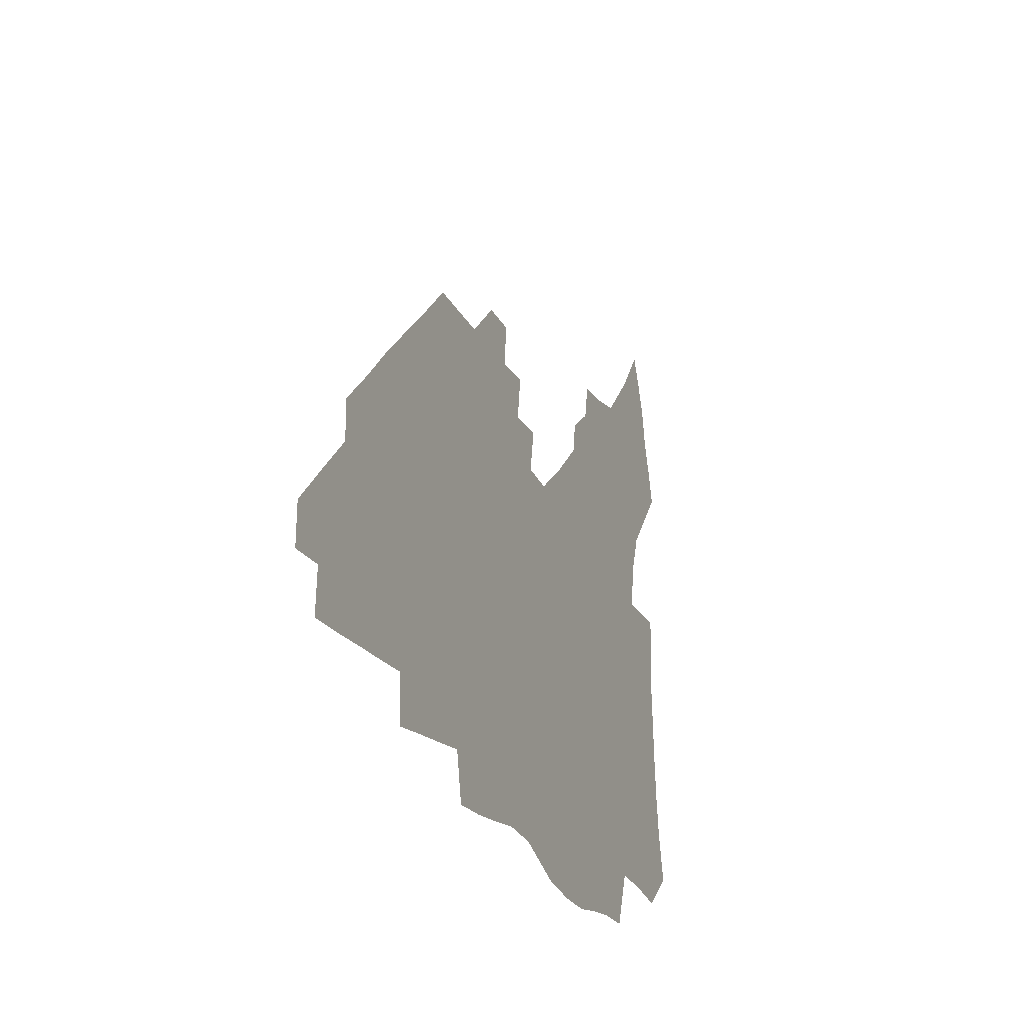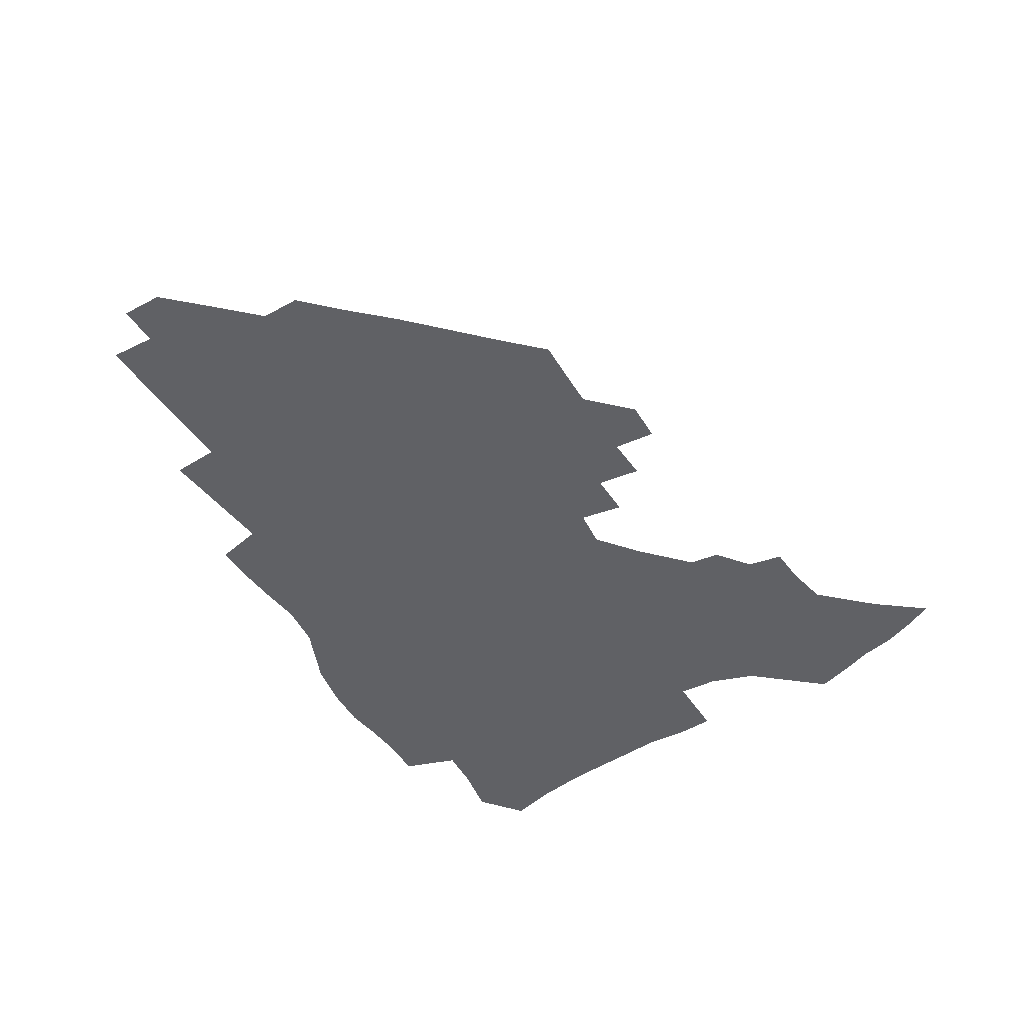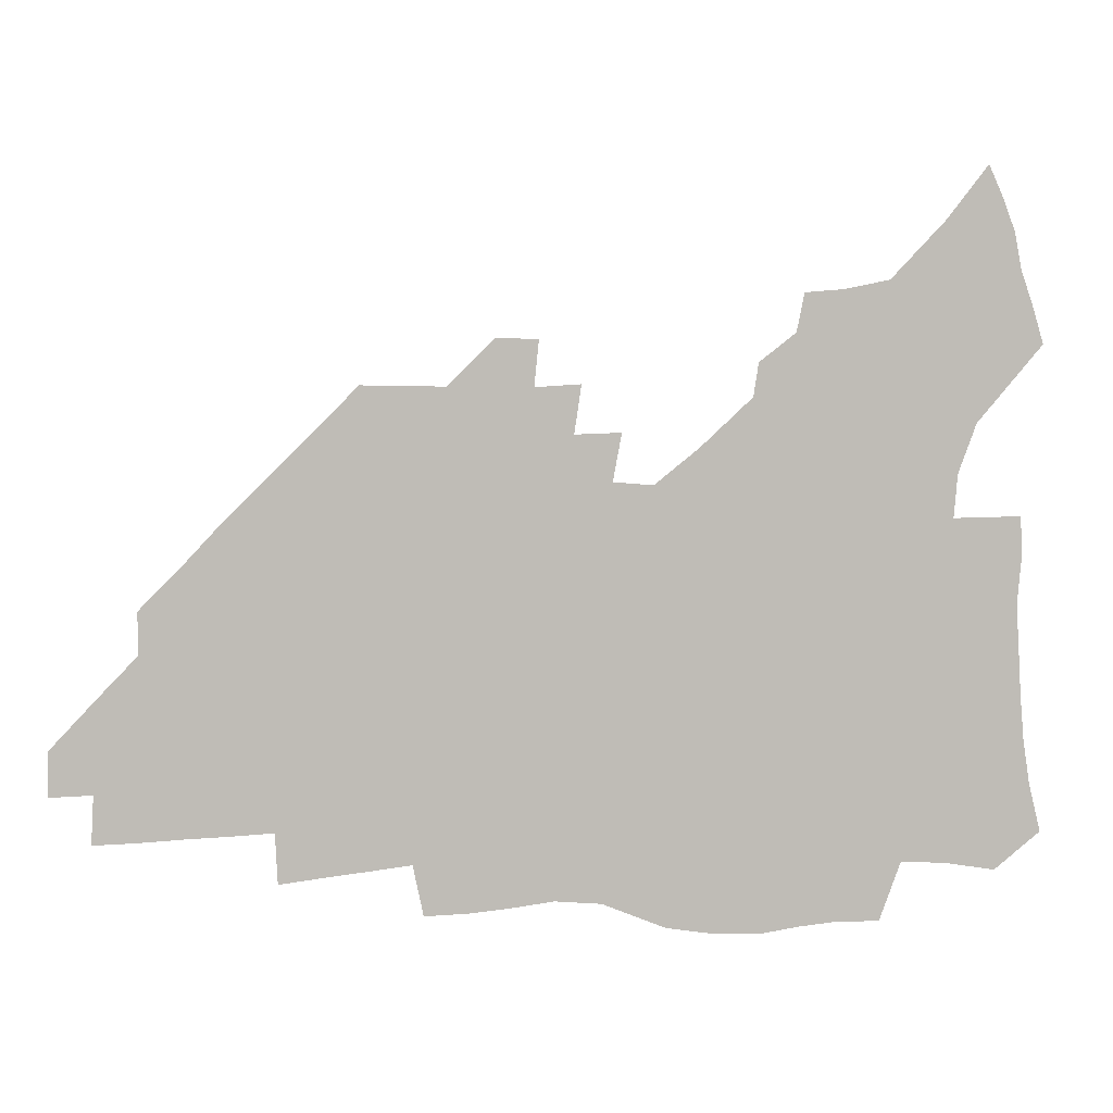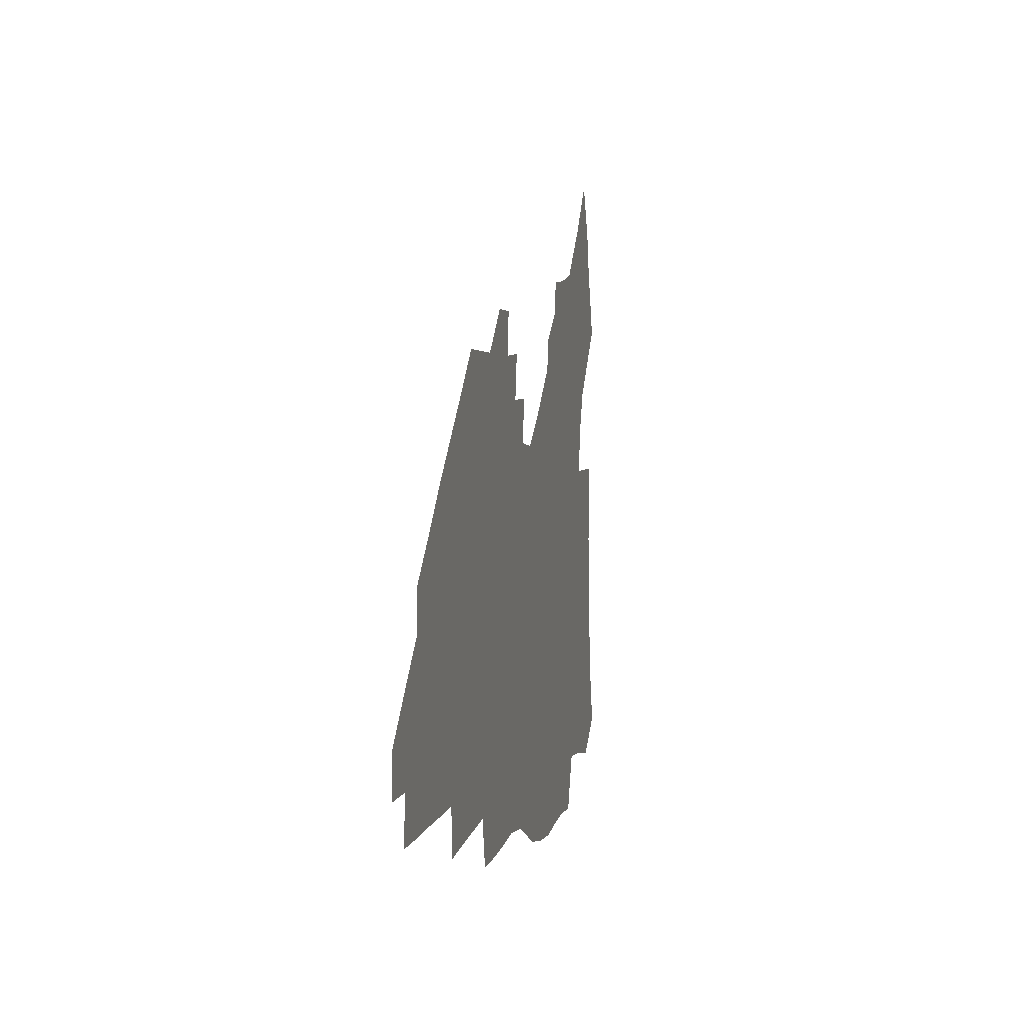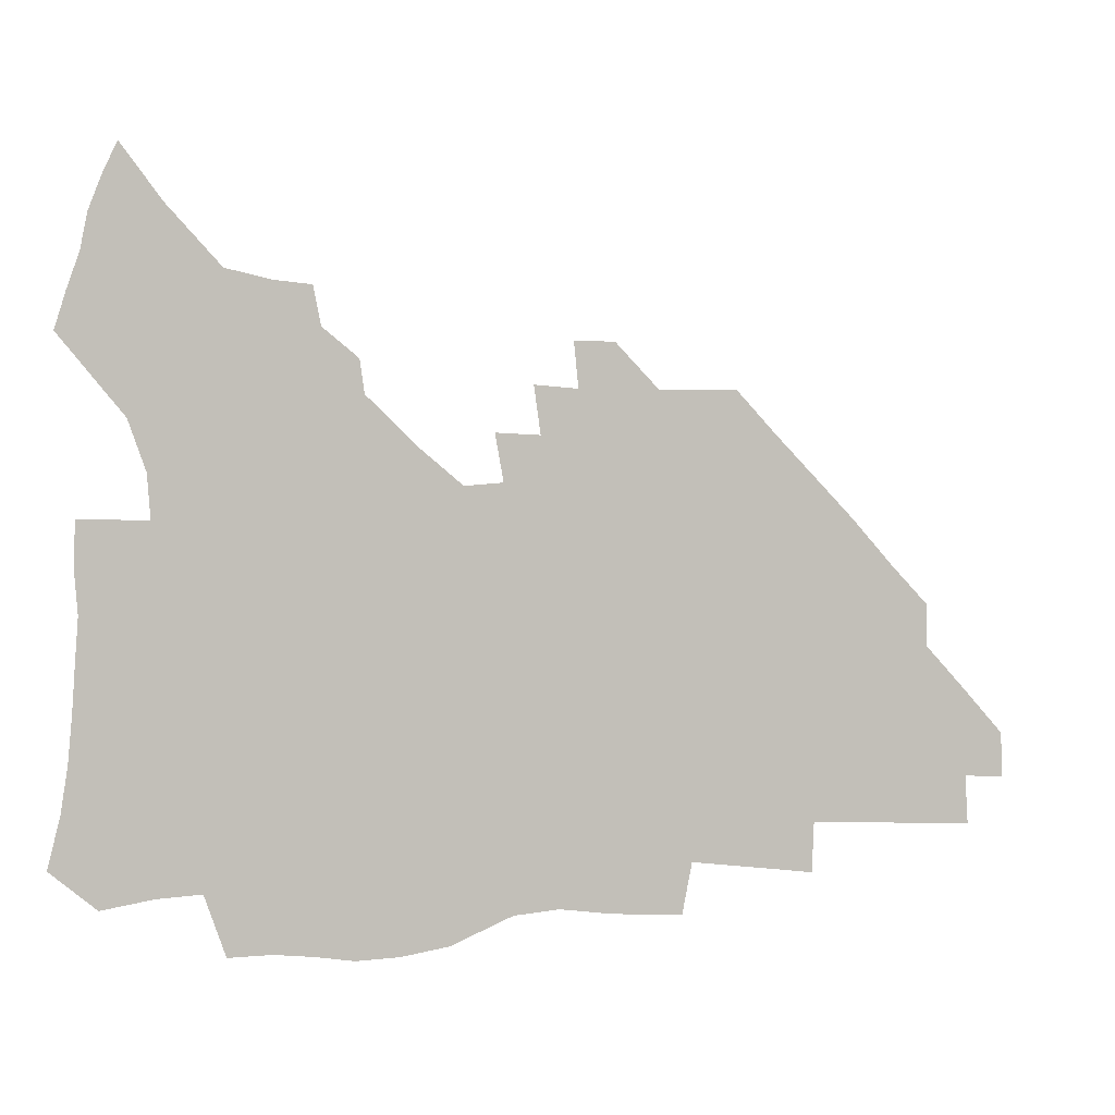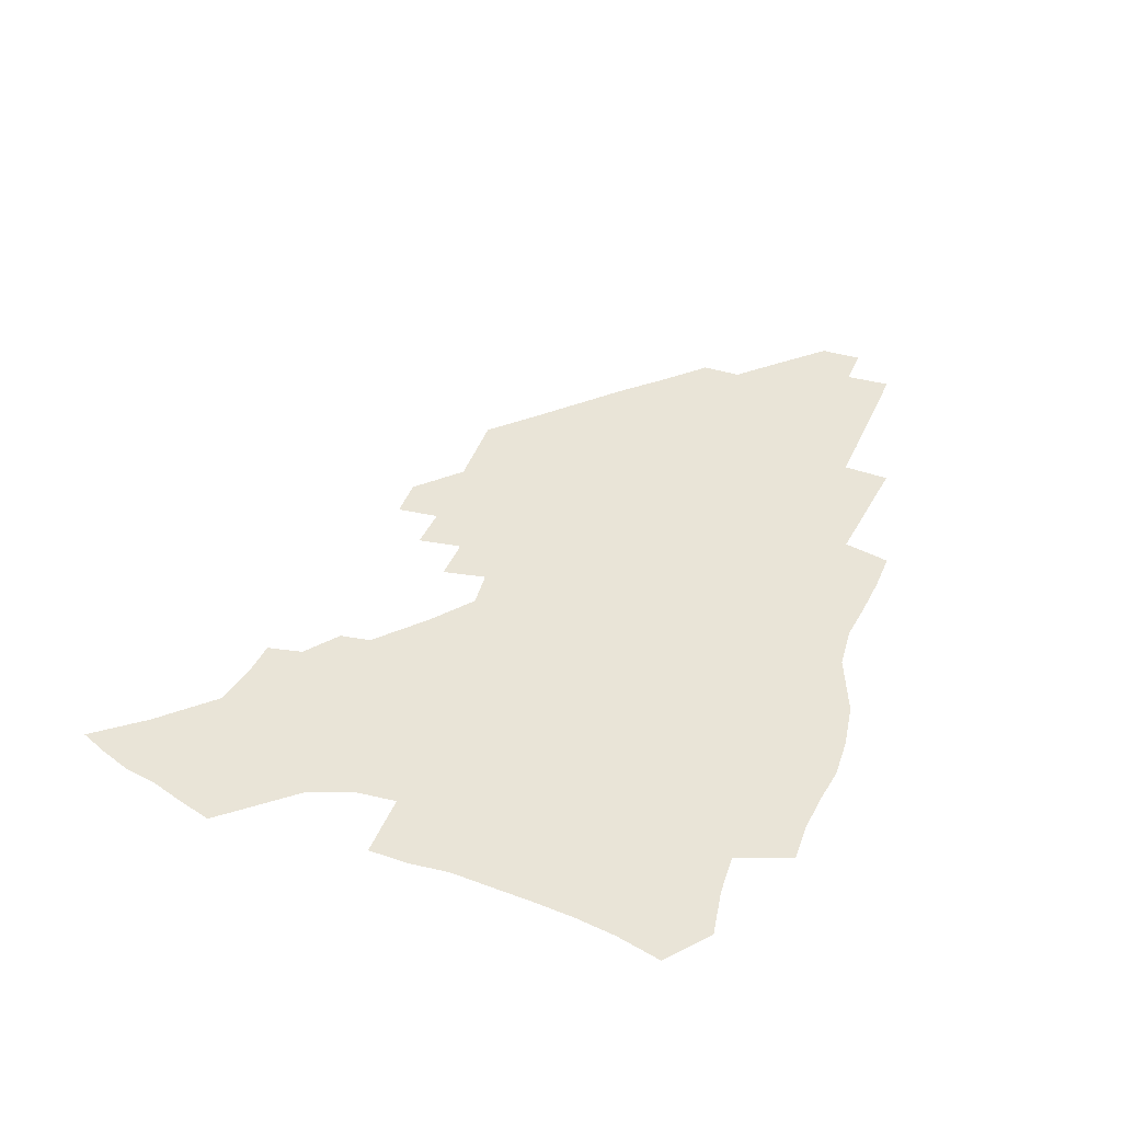
<metadata>
{"format":"obj","ext":"obj","renderer":"f3d","projection":"perspective","resolution":1024,"background":"white","views":[{"elev":-23.0,"azim":111.6,"up":"+Y"},{"elev":-50.2,"azim":121.4,"up":"+Z"},{"elev":5.5,"azim":173.0,"up":"+Y"},{"elev":2.5,"azim":102.0,"up":"+Y"},{"elev":-0.1,"azim":-19.9,"up":"+Y"},{"elev":43.3,"azim":-69.7,"up":"+Z"}]}
</metadata>
<code>
v 257.5 189.7 0
v 261.7 206.9 0
v 264.1 223 0
v 265.4 238.6 0
v 266.3 254.2 0
v 267.3 269.9 0
v 265.9 285.3 0
v 266.3 300.6 0
v 273.8 176.4 0
v 278.8 194.3 0
v 281.8 210.4 0
v 284.5 226 0
v 285.7 240.8 0
v 286.5 255.6 0
v 289.3 270.8 0
v 290.2 285.4 0
v 290.3 300.2 0
v 289 315.5 0
v 282.6 332.8 0
v 259.6 359.9 0
v 263.5 372.8 0
v 267.7 385.3 0
v 270.3 398.2 0
v 274.7 410 0
v 279.7 421.1 0
v 291.8 179.4 0
v 296 196.4 0
v 299.9 212.6 0
v 302 227.4 0
v 302.8 241.7 0
v 304.5 256.3 0
v 307.9 271.1 0
v 308.6 285 0
v 307.9 299 0
v 307.9 312.8 0
v 308.4 326.2 0
v 304.3 341.8 0
v 296.8 359.7 0
v 290.4 377.2 0
v 292.7 389.6 0
v 294.6 402 0
v 307.3 180.2 0
v 311.8 197.3 0
v 314.7 212.7 0
v 316.7 227.4 0
v 318.5 241.9 0
v 320.4 256.3 0
v 323.6 271 0
v 324.6 284.8 0
v 324.2 298.3 0
v 324.6 311.6 0
v 323.9 324.9 0
v 321.2 339.4 0
v 319.6 353 0
v 316.6 367.5 0
v 313.8 381.9 0
v 314.9 159.4 0
v 323.3 181.6 0
v 327.2 197.7 0
v 329.6 212.7 0
v 331.1 227 0
v 333.5 241.8 0
v 335.4 256.1 0
v 339.3 271.1 0
v 340.4 284.6 0
v 340 298 0
v 339.1 311.4 0
v 337.8 324.8 0
v 335.4 338.9 0
v 335.2 351.2 0
v 333.5 364 0
v 329.8 378.6 0
v 330 159.6 0
v 337.5 180.5 0
v 342.5 197.9 0
v 344.7 212.8 0
v 347.1 227.6 0
v 348.6 241.9 0
v 351.6 256.7 0
v 354.6 271.2 0
v 356 284.6 0
v 355.2 297.8 0
v 352.9 311.8 0
v 350.9 325.7 0
v 348.7 339.6 0
v 347.5 352 0
v 346.2 364 0
v 343.4 377.6 0
v 344 158.1 0
v 353 180.9 0
v 358 198.2 0
v 361.2 213.7 0
v 363 228.3 0
v 365.7 243.1 0
v 367.5 257.3 0
v 369.6 271.4 0
v 370.2 284.7 0
v 370.1 297.6 0
v 368.1 311.1 0
v 364.9 325.8 0
v 360.9 342.1 0
v 359.1 353.9 0
v 357.6 156 0
v 369 181.9 0
v 374.5 199.4 0
v 377.9 215 0
v 379.3 229.3 0
v 382.4 244.3 0
v 383.8 258.2 0
v 384.4 271.7 0
v 384.3 284.9 0
v 383.7 297.9 0
v 381.8 311.3 0
v 379.3 325.1 0
v 373.1 156.5 0
v 385.2 182.8 0
v 391.7 201.3 0
v 393.9 216 0
v 395.9 230.5 0
v 397.2 244.6 0
v 397.7 258.3 0
v 398 271.8 0
v 397.9 285.3 0
v 396.9 298.8 0
v 395.1 312.4 0
v 390.1 159.1 0
v 402.7 185.4 0
v 407.3 202.1 0
v 409.1 216.5 0
v 410.6 230.7 0
v 411.1 244.4 0
v 411.8 258.3 0
v 411.7 271.9 0
v 412.2 285.6 0
v 410.7 299.7 0
v 409.1 313.6 0
v 406 330.3 0
v 412.5 168.2 0
v 419.2 187.2 0
v 421.7 201.9 0
v 423.5 216.3 0
v 425.1 230.7 0
v 425.3 244.4 0
v 426 258.5 0
v 426 272.4 0
v 425.6 286.4 0
v 424.8 300.4 0
v 423.4 315 0
v 422.3 329.8 0
v 419.8 346.7 0
v 429 169.6 0
v 433.9 187 0
v 436.1 201.5 0
v 437.8 215.9 0
v 439 230.2 0
v 439.7 244.3 0
v 440.1 258.4 0
v 440 272.5 0
v 439.8 286.6 0
v 439.5 300.6 0
v 438.4 315.2 0
v 437 330.5 0
v 435.9 345.7 0
v 434.2 361.9 0
v 443.6 167.7 0
v 448.3 185.9 0
v 450.5 200.7 0
v 452.5 215.7 0
v 453.3 229.8 0
v 453.7 244 0
v 454.1 258.2 0
v 454.3 272.4 0
v 453.9 286.8 0
v 453.7 301 0
v 452.9 315.6 0
v 451.9 330.5 0
v 450.8 345.7 0
v 449.1 362.1 0
v 458.6 166.2 0
v 462.7 184.3 0
v 465.1 200 0
v 466.6 214.9 0
v 467.6 229.3 0
v 468.1 243.7 0
v 468.4 258 0
v 468.8 272.3 0
v 468.6 286.6 0
v 468 301.3 0
v 467.4 315.9 0
v 466.6 330.5 0
v 465.4 346.1 0
v 473.9 165.7 0
v 477.6 183.5 0
v 479.6 199.1 0
v 480.9 213.9 0
v 481.9 228.8 0
v 482.6 243.4 0
v 482.7 257.9 0
v 482.9 272.3 0
v 482.9 286.6 0
v 482.3 301.9 0
v 481.8 316.3 0
v 481.1 330.9 0
v 480 346.3 0
v 492.6 181.7 0
v 494.3 198.4 0
v 495.4 213.1 0
v 496.4 228.5 0
v 497.1 243.3 0
v 497.2 257.7 0
v 497.3 272.1 0
v 497.1 286.6 0
v 496.5 301.9 0
v 496.1 316.4 0
v 495.6 330.9 0
v 494.6 346.6 0
v 507.9 180 0
v 509 197.2 0
v 510.1 212.8 0
v 510.8 228.1 0
v 511.3 243 0
v 511.5 257.5 0
v 511.7 272 0
v 511.4 286.6 0
v 510.9 301.6 0
v 510.5 316.3 0
v 509.9 331 0
v 523.2 178 0
v 524.1 195.8 0
v 524.8 211.8 0
v 525.3 227.6 0
v 525.6 242.6 0
v 525.8 257.3 0
v 525.7 271.9 0
v 525.6 286.6 0
v 525.3 301.4 0
v 524.8 316.4 0
v 539.3 195 0
v 539.6 211.5 0
v 539.7 227.4 0
v 540 242.2 0
v 540.1 257 0
v 539.8 271.8 0
v 539.8 286.5 0
v 539.7 301.8 0
v 554.6 194.4 0
v 554.2 211.4 0
v 554.3 226.9 0
v 554.5 241.9 0
v 554.3 257 0
v 554.2 271.8 0
v 554 286.5 0
v 570 193.6 0
v 569.3 210.5 0
v 569 226.4 0
v 569 241.7 0
v 568.6 256.9 0
v 568.6 271.8 0
v 585.1 193.1 0
v 584.1 210.2 0
v 584 225.8 0
v 583.3 241.7 0
v 599.1 209.7 0
v 598.7 225.3 0
f 9 10 1
f 1 10 2
f 10 11 2
f 2 11 3
f 11 12 3
f 3 12 4
f 12 13 4
f 4 13 5
f 13 14 5
f 5 14 6
f 14 15 6
f 6 15 7
f 15 16 7
f 7 16 8
f 16 17 8
f 9 26 10
f 26 27 10
f 10 27 11
f 27 28 11
f 11 28 12
f 28 29 12
f 12 29 13
f 29 30 13
f 13 30 14
f 30 31 14
f 14 31 15
f 31 32 15
f 15 32 16
f 32 33 16
f 16 33 17
f 33 34 17
f 17 34 18
f 34 35 18
f 18 35 19
f 35 36 19
f 19 36 20
f 36 37 20
f 20 37 21
f 37 38 21
f 21 38 22
f 38 39 22
f 22 39 23
f 39 40 23
f 23 40 24
f 40 41 24
f 24 41 25
f 26 42 27
f 42 43 27
f 27 43 28
f 43 44 28
f 28 44 29
f 44 45 29
f 29 45 30
f 45 46 30
f 30 46 31
f 46 47 31
f 31 47 32
f 47 48 32
f 32 48 33
f 48 49 33
f 33 49 34
f 49 50 34
f 34 50 35
f 50 51 35
f 35 51 36
f 51 52 36
f 36 52 37
f 52 53 37
f 37 53 38
f 53 54 38
f 38 54 39
f 54 55 39
f 39 55 40
f 55 56 40
f 40 56 41
f 57 58 42
f 42 58 43
f 58 59 43
f 43 59 44
f 59 60 44
f 44 60 45
f 60 61 45
f 45 61 46
f 61 62 46
f 46 62 47
f 62 63 47
f 47 63 48
f 63 64 48
f 48 64 49
f 64 65 49
f 49 65 50
f 65 66 50
f 50 66 51
f 66 67 51
f 51 67 52
f 67 68 52
f 52 68 53
f 68 69 53
f 53 69 54
f 69 70 54
f 54 70 55
f 70 71 55
f 55 71 56
f 71 72 56
f 57 73 58
f 73 74 58
f 58 74 59
f 74 75 59
f 59 75 60
f 75 76 60
f 60 76 61
f 76 77 61
f 61 77 62
f 77 78 62
f 62 78 63
f 78 79 63
f 63 79 64
f 79 80 64
f 64 80 65
f 80 81 65
f 65 81 66
f 81 82 66
f 66 82 67
f 82 83 67
f 67 83 68
f 83 84 68
f 68 84 69
f 84 85 69
f 69 85 70
f 85 86 70
f 70 86 71
f 86 87 71
f 71 87 72
f 87 88 72
f 73 89 74
f 89 90 74
f 74 90 75
f 90 91 75
f 75 91 76
f 91 92 76
f 76 92 77
f 92 93 77
f 77 93 78
f 93 94 78
f 78 94 79
f 94 95 79
f 79 95 80
f 95 96 80
f 80 96 81
f 96 97 81
f 81 97 82
f 97 98 82
f 82 98 83
f 98 99 83
f 83 99 84
f 99 100 84
f 84 100 85
f 100 101 85
f 85 101 86
f 101 102 86
f 86 102 87
f 89 103 90
f 103 104 90
f 90 104 91
f 104 105 91
f 91 105 92
f 105 106 92
f 92 106 93
f 106 107 93
f 93 107 94
f 107 108 94
f 94 108 95
f 108 109 95
f 95 109 96
f 109 110 96
f 96 110 97
f 110 111 97
f 97 111 98
f 111 112 98
f 98 112 99
f 112 113 99
f 99 113 100
f 113 114 100
f 100 114 101
f 103 115 104
f 115 116 104
f 104 116 105
f 116 117 105
f 105 117 106
f 117 118 106
f 106 118 107
f 118 119 107
f 107 119 108
f 119 120 108
f 108 120 109
f 120 121 109
f 109 121 110
f 121 122 110
f 110 122 111
f 122 123 111
f 111 123 112
f 123 124 112
f 112 124 113
f 124 125 113
f 113 125 114
f 115 126 116
f 126 127 116
f 116 127 117
f 127 128 117
f 117 128 118
f 128 129 118
f 118 129 119
f 129 130 119
f 119 130 120
f 130 131 120
f 120 131 121
f 131 132 121
f 121 132 122
f 132 133 122
f 122 133 123
f 133 134 123
f 123 134 124
f 134 135 124
f 124 135 125
f 135 136 125
f 126 138 127
f 138 139 127
f 127 139 128
f 139 140 128
f 128 140 129
f 140 141 129
f 129 141 130
f 141 142 130
f 130 142 131
f 142 143 131
f 131 143 132
f 143 144 132
f 132 144 133
f 144 145 133
f 133 145 134
f 145 146 134
f 134 146 135
f 146 147 135
f 135 147 136
f 147 148 136
f 136 148 137
f 148 149 137
f 138 151 139
f 151 152 139
f 139 152 140
f 152 153 140
f 140 153 141
f 153 154 141
f 141 154 142
f 154 155 142
f 142 155 143
f 155 156 143
f 143 156 144
f 156 157 144
f 144 157 145
f 157 158 145
f 145 158 146
f 158 159 146
f 146 159 147
f 159 160 147
f 147 160 148
f 160 161 148
f 148 161 149
f 161 162 149
f 149 162 150
f 162 163 150
f 151 165 152
f 165 166 152
f 152 166 153
f 166 167 153
f 153 167 154
f 167 168 154
f 154 168 155
f 168 169 155
f 155 169 156
f 169 170 156
f 156 170 157
f 170 171 157
f 157 171 158
f 171 172 158
f 158 172 159
f 172 173 159
f 159 173 160
f 173 174 160
f 160 174 161
f 174 175 161
f 161 175 162
f 175 176 162
f 162 176 163
f 176 177 163
f 163 177 164
f 177 178 164
f 165 179 166
f 179 180 166
f 166 180 167
f 180 181 167
f 167 181 168
f 181 182 168
f 168 182 169
f 182 183 169
f 169 183 170
f 183 184 170
f 170 184 171
f 184 185 171
f 171 185 172
f 185 186 172
f 172 186 173
f 186 187 173
f 173 187 174
f 187 188 174
f 174 188 175
f 188 189 175
f 175 189 176
f 189 190 176
f 176 190 177
f 190 191 177
f 177 191 178
f 179 192 180
f 192 193 180
f 180 193 181
f 193 194 181
f 181 194 182
f 194 195 182
f 182 195 183
f 195 196 183
f 183 196 184
f 196 197 184
f 184 197 185
f 197 198 185
f 185 198 186
f 198 199 186
f 186 199 187
f 199 200 187
f 187 200 188
f 200 201 188
f 188 201 189
f 201 202 189
f 189 202 190
f 202 203 190
f 190 203 191
f 203 204 191
f 193 205 194
f 205 206 194
f 194 206 195
f 206 207 195
f 195 207 196
f 207 208 196
f 196 208 197
f 208 209 197
f 197 209 198
f 209 210 198
f 198 210 199
f 210 211 199
f 199 211 200
f 211 212 200
f 200 212 201
f 212 213 201
f 201 213 202
f 213 214 202
f 202 214 203
f 214 215 203
f 203 215 204
f 215 216 204
f 205 217 206
f 217 218 206
f 206 218 207
f 218 219 207
f 207 219 208
f 219 220 208
f 208 220 209
f 220 221 209
f 209 221 210
f 221 222 210
f 210 222 211
f 222 223 211
f 211 223 212
f 223 224 212
f 212 224 213
f 224 225 213
f 213 225 214
f 225 226 214
f 214 226 215
f 226 227 215
f 215 227 216
f 217 228 218
f 228 229 218
f 218 229 219
f 229 230 219
f 219 230 220
f 230 231 220
f 220 231 221
f 231 232 221
f 221 232 222
f 232 233 222
f 222 233 223
f 233 234 223
f 223 234 224
f 234 235 224
f 224 235 225
f 235 236 225
f 225 236 226
f 236 237 226
f 226 237 227
f 229 238 230
f 238 239 230
f 230 239 231
f 239 240 231
f 231 240 232
f 240 241 232
f 232 241 233
f 241 242 233
f 233 242 234
f 242 243 234
f 234 243 235
f 243 244 235
f 235 244 236
f 244 245 236
f 236 245 237
f 238 246 239
f 246 247 239
f 239 247 240
f 247 248 240
f 240 248 241
f 248 249 241
f 241 249 242
f 249 250 242
f 242 250 243
f 250 251 243
f 243 251 244
f 251 252 244
f 244 252 245
f 246 253 247
f 253 254 247
f 247 254 248
f 254 255 248
f 248 255 249
f 255 256 249
f 249 256 250
f 256 257 250
f 250 257 251
f 257 258 251
f 251 258 252
f 253 259 254
f 259 260 254
f 254 260 255
f 260 261 255
f 255 261 256
f 261 262 256
f 256 262 257
f 260 263 261
f 263 264 261
f 261 264 262

</code>
